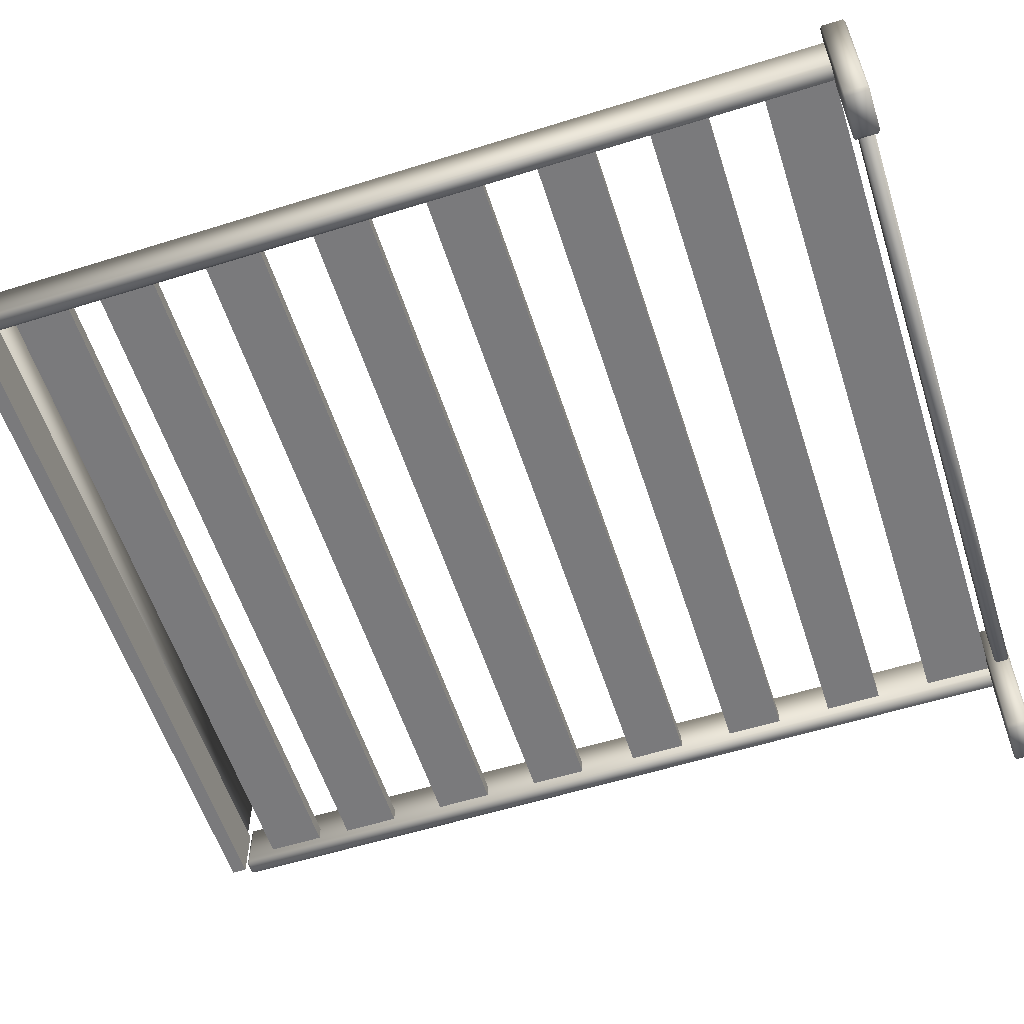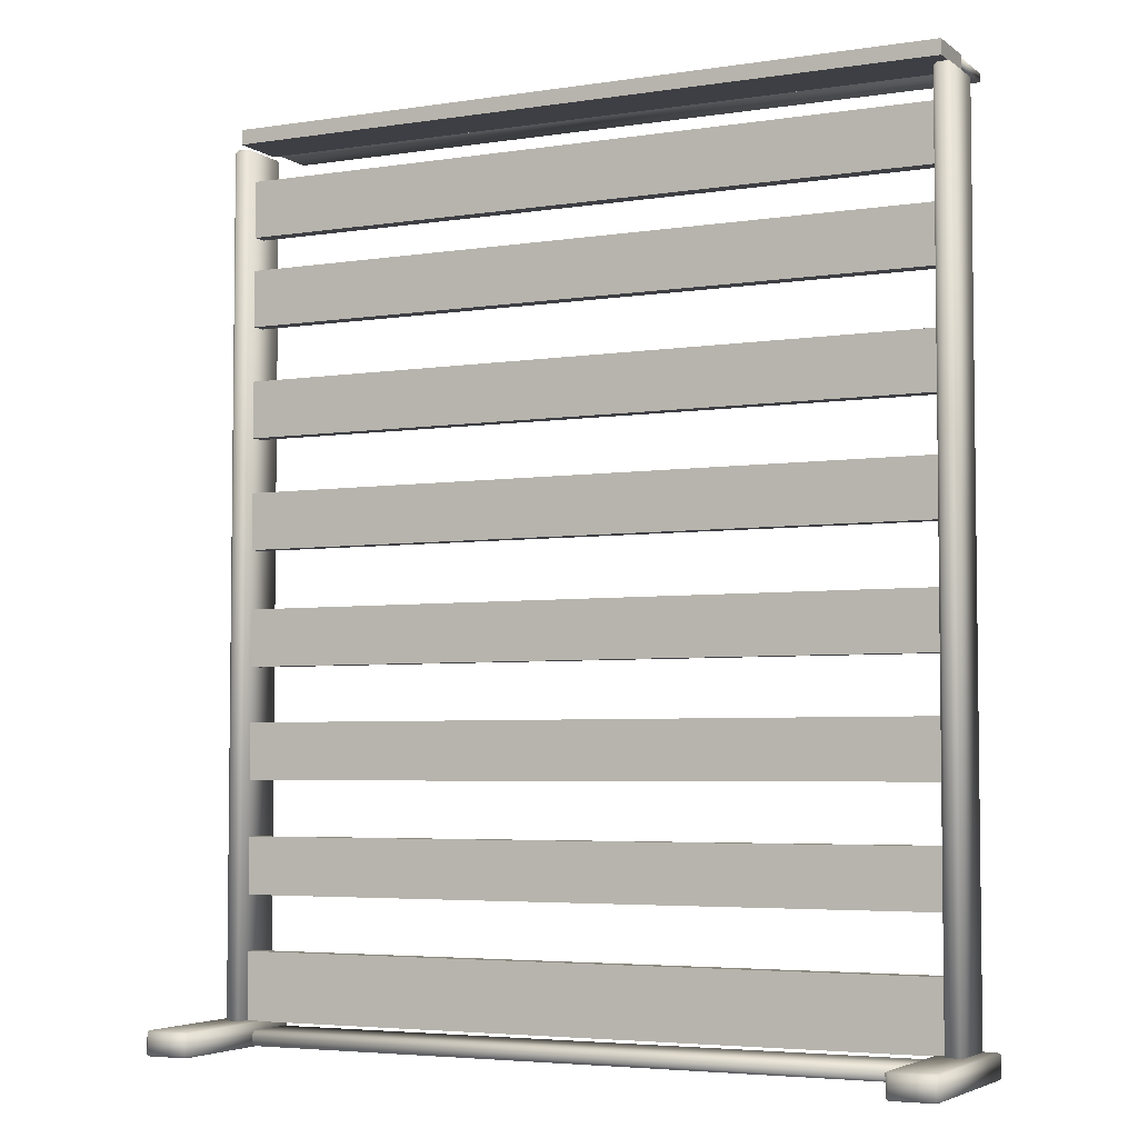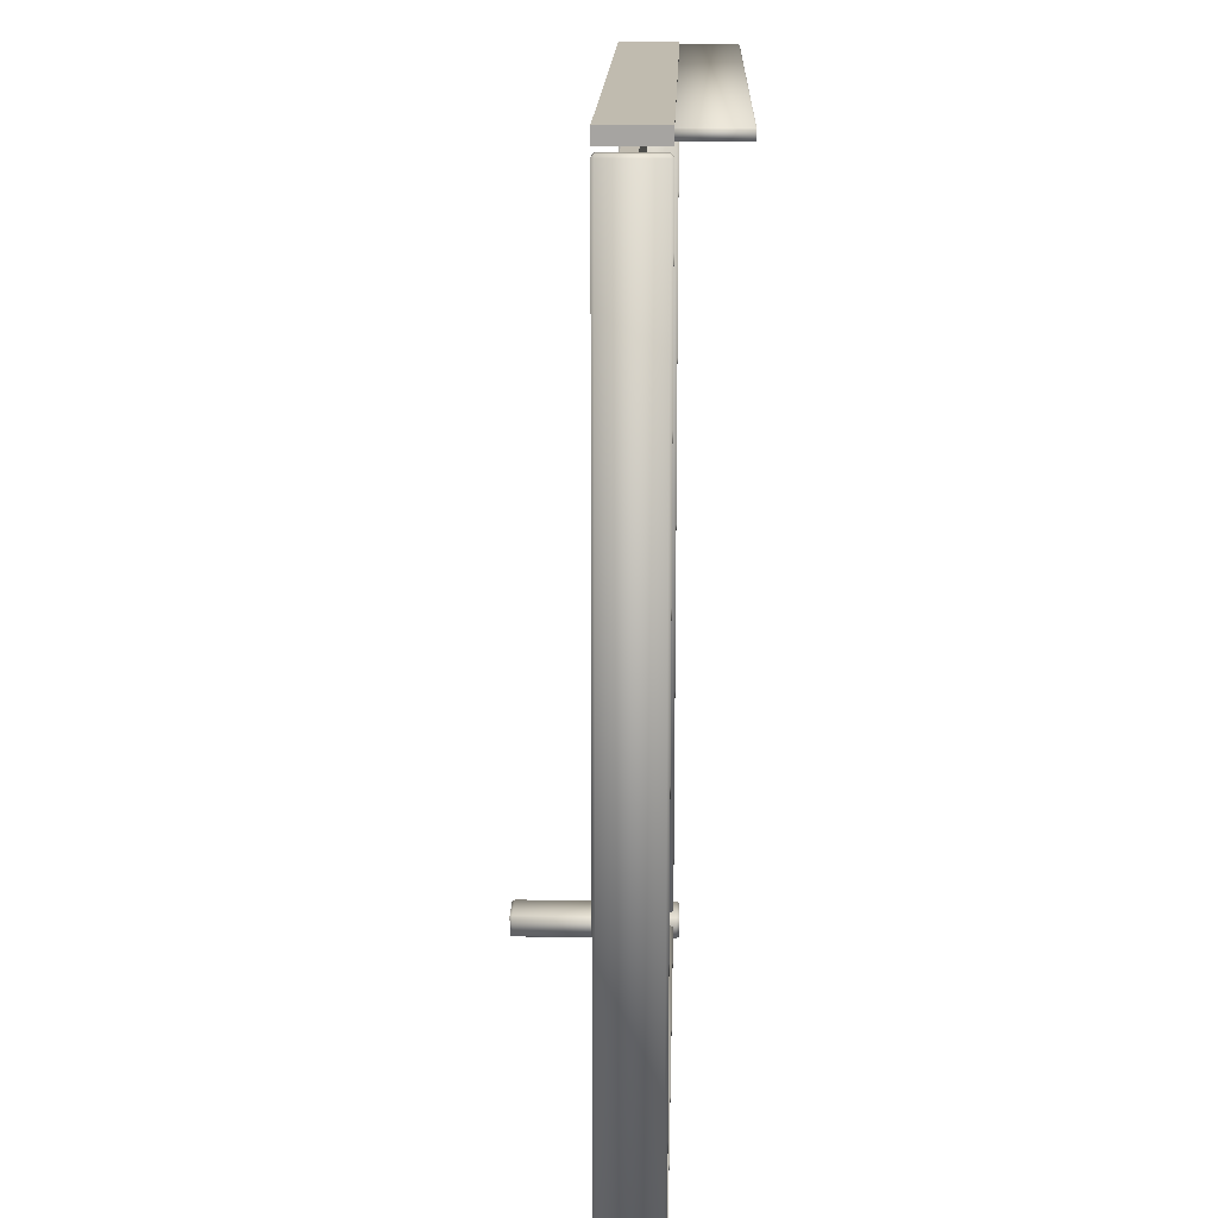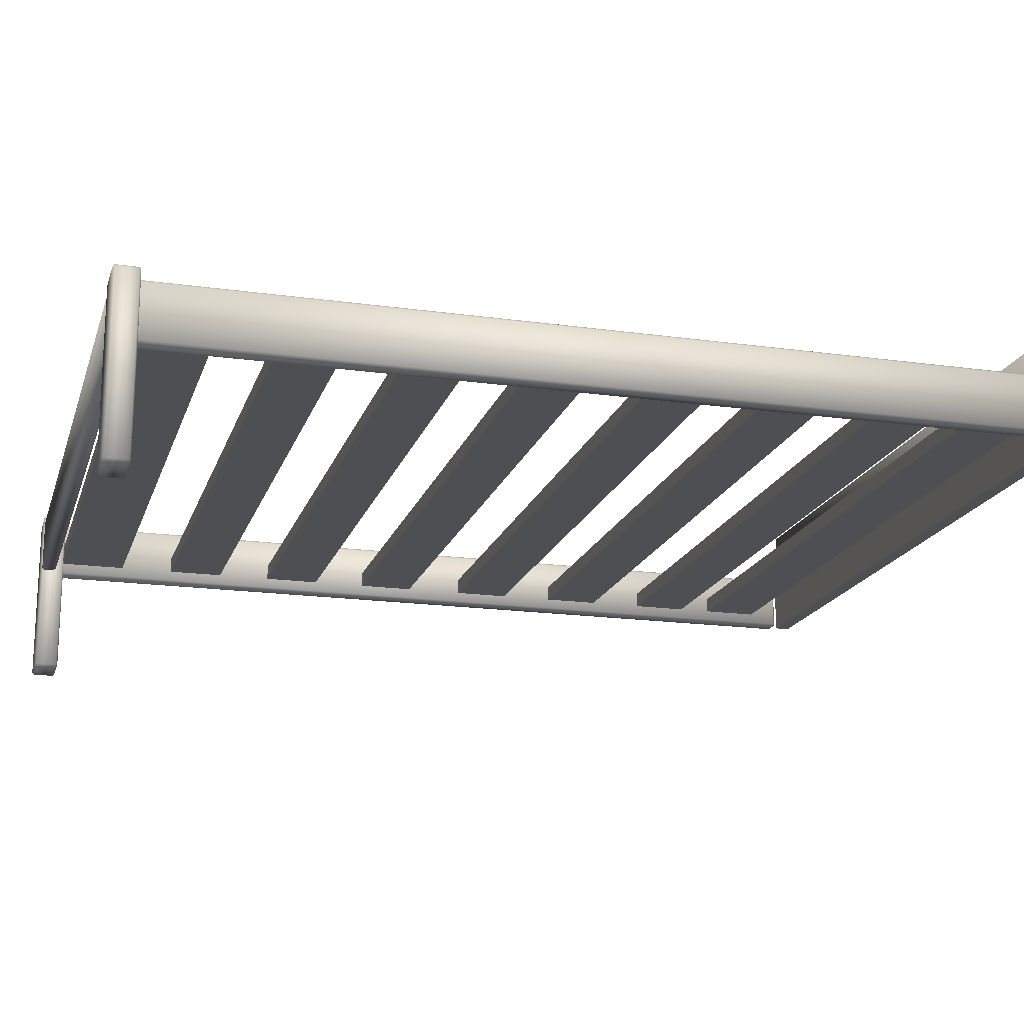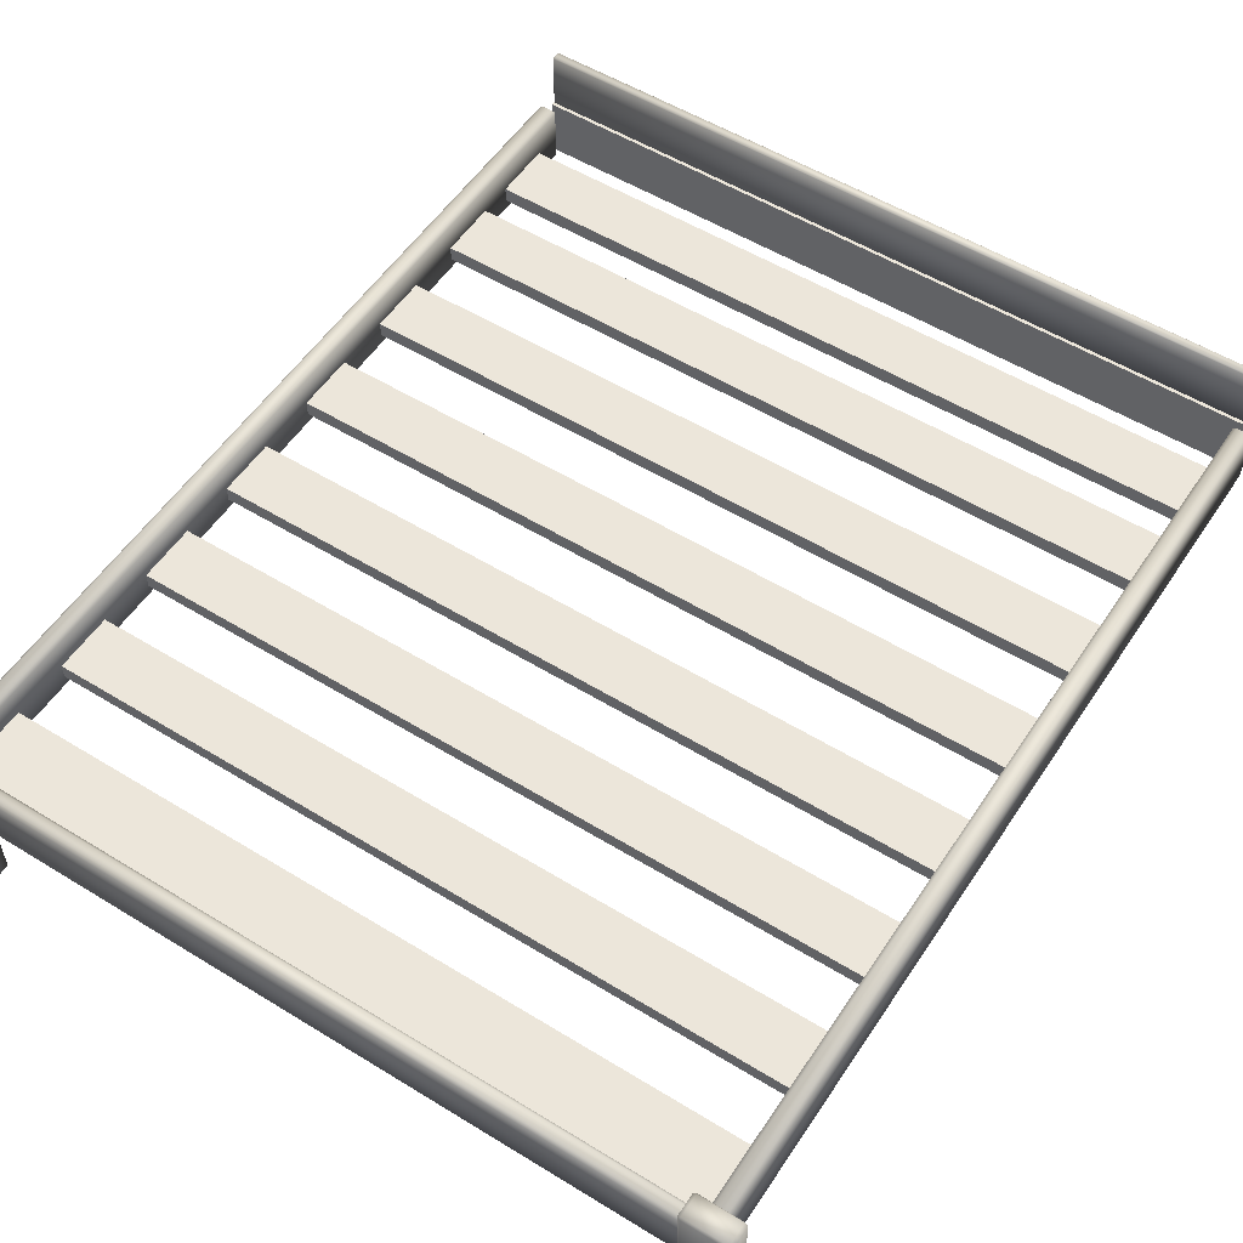
<metadata>
{"format":"obj","ext":"obj","renderer":"f3d","projection":"perspective","resolution":1024,"background":"white","views":[{"elev":-58.2,"azim":-72.1,"up":"+Z"},{"elev":-4.5,"azim":-153.8,"up":"+Y"},{"elev":16.2,"azim":-88.3,"up":"+Y"},{"elev":-17.6,"azim":74.5,"up":"+Z"},{"elev":54.6,"azim":33.0,"up":"+Z"}]}
</metadata>
<code>
o MeshBed_11_0_GeomSubset_0
v 0.9499 -1.039 -0.5992
v 0.9499 -1.039 -0.1503
v 1.058 -1.039 -0.1503
v 1.058 -1.039 -0.5992
v 1.066 -1.043 -0.1503
v 1.058 -1.043 -0.1431
v 1.066 -1.043 -0.5992
v 1.058 -1.043 -0.6064
v 0.9416 -1.043 -0.5992
v 0.9499 -1.043 -0.6064
v 0.9416 -1.043 -0.1503
v 0.9499 -1.043 -0.1431
v 0.9416 -1.099 -0.5992
v 0.9416 -1.099 -0.1503
v -0.8774 -1.099 -0.6064
v -0.9852 -1.099 -0.6064
v -0.9852 -1.043 -0.6064
v -0.8774 -1.043 -0.6064
v -0.8691 -1.043 -0.5992
v -0.8691 -1.099 -0.5992
v -0.9936 -1.099 -0.5992
v -0.9936 -1.043 -0.5992
v 0.9499 -1.099 -0.1431
v 1.058 -1.099 -0.1431
v 1.066 -1.099 -0.1503
v 1.066 -1.099 -0.5992
v 1.058 -1.103 -0.5992
v 1.058 -1.103 -0.1503
v 0.9499 -1.103 -0.1503
v 0.9499 -1.103 -0.5992
v 1.058 -1.099 -0.6064
v 0.9499 -1.099 -0.6064
v -0.9852 -1.039 -0.5992
v -0.9852 -1.039 -0.1503
v -0.8774 -1.039 -0.1503
v -0.8774 -1.039 -0.5992
v -0.8691 -1.043 -0.1503
v -0.8774 -1.043 -0.1431
v -0.9936 -1.043 -0.1503
v -0.9852 -1.043 -0.1431
v -0.9936 -1.099 -0.1503
v -0.9852 -1.099 -0.1431
v -0.8774 -1.099 -0.1431
v -0.8691 -1.099 -0.1503
v -0.8774 -1.103 -0.5992
v -0.8774 -1.103 -0.1503
v -0.9852 -1.103 -0.1503
v -0.9852 -1.103 -0.5992
v 1.019 -1.042 -0.3121
v 0.9888 -1.042 -0.3121
v 0.9888 1.246 -0.3121
v 1.019 1.246 -0.3121
v 1.027 1.246 -0.3049
v 1.027 -1.042 -0.3049
v 0.9888 1.253 -0.3049
v 0.9888 1.253 -0.1652
v 1.019 1.253 -0.1652
v 1.019 1.253 -0.3049
v 1.027 1.246 -0.1652
v 1.019 1.246 -0.158
v 0.9805 1.246 -0.3049
v 0.9805 1.246 -0.1652
v 0.9888 1.246 -0.158
v 0.9805 -1.042 -0.3049
v 0.9805 -1.042 -0.1652
v -0.9163 -1.042 -0.3121
v -0.9464 -1.042 -0.3121
v -0.9464 1.246 -0.3121
v -0.9163 1.246 -0.3121
v -0.908 1.246 -0.3049
v -0.908 -1.042 -0.3049
v 0.9888 -1.042 -0.158
v 1.019 -1.042 -0.158
v 1.027 -1.042 -0.1652
v 1.019 -1.049 -0.3049
v 1.019 -1.049 -0.1652
v 0.9888 -1.049 -0.1652
v 0.9888 -1.049 -0.3049
v -0.9464 1.253 -0.3049
v -0.9464 1.253 -0.1652
v -0.9163 1.253 -0.1652
v -0.9163 1.253 -0.3049
v -0.908 1.246 -0.1652
v -0.9163 1.246 -0.158
v -0.9547 1.246 -0.3049
v -0.9547 1.246 -0.1652
v -0.9464 1.246 -0.158
v -0.9547 -1.042 -0.3049
v -0.9547 -1.042 -0.1652
v -0.9221 -1.093 -0.3121
v -0.9221 -1.068 -0.3121
v 0.9946 -1.068 -0.3121
v 0.9946 -1.093 -0.3121
v -0.9305 -1.093 -0.3049
v -0.9305 -1.068 -0.3049
v -0.9464 -1.042 -0.158
v -0.9163 -1.042 -0.158
v -0.908 -1.042 -0.1652
v -0.9163 -1.049 -0.3049
v -0.9163 -1.049 -0.1652
v -0.9464 -1.049 -0.1652
v -0.9464 -1.049 -0.3049
v 1.003 -1.068 -0.3049
v 1.003 -1.068 -0.1652
v 1.003 -1.093 -0.1652
v 1.003 -1.093 -0.3049
v -0.9221 -1.061 -0.3049
v -0.9221 -1.061 -0.1652
v 0.9946 -1.061 -0.1652
v 0.9946 -1.061 -0.3049
v -0.9305 -1.068 -0.1652
v -0.9221 -1.068 -0.158
v 0.9946 -1.068 -0.158
v -0.9221 -1.093 -0.158
v 0.9946 -1.093 -0.158
v -0.9305 -1.093 -0.1652
v 0.9946 -1.1 -0.3049
v 0.9946 -1.1 -0.1652
v -0.9221 -1.1 -0.1652
v -0.9221 -1.1 -0.3049
v 1.003 1.266 -0.3121
v 1.003 1.266 -0.158
v -0.9305 1.266 -0.158
v -0.9305 1.266 -0.3121
v -0.9305 1.306 -0.158
v -0.9305 1.306 -0.3121
v 1.003 1.306 -0.158
v 1.003 1.306 -0.3121
v 1.003 1.297 -0.1594
v 1.003 1.297 -0.009671
v 1.003 1.277 -0.009671
v 1.003 1.277 -0.1594
v -0.9279 1.3 -0.1594
v -0.9279 1.3 -0.009671
v 1 1.3 -0.009672
v 1 1.3 -0.1594
v -0.9305 1.297 -0.1594
v -0.9279 1.297 -0.1616
v -0.9305 1.297 -0.009672
v -0.9279 1.297 -0.007487
v 1 1.297 -0.007487
v -0.9279 1.277 -0.007487
v 1 1.277 -0.007487
v -0.9305 1.277 -0.009672
v 1 1.275 -0.1594
v 1 1.275 -0.009672
v -0.9279 1.275 -0.009671
v -0.9279 1.275 -0.1594
v 1 1.277 -0.1616
v -0.9305 1.277 -0.1594
v -0.9279 1.277 -0.1616
v 1 1.297 -0.1616
v 1.003 -1.04 -0.2375
v 1.003 -0.8608 -0.2375
v -0.9305 -0.8608 -0.2375
v -0.9305 -1.04 -0.2375
v -0.9305 -0.8608 -0.2779
v -0.9305 -1.04 -0.2779
v 1.003 -0.8608 -0.2779
v 1.003 -1.04 -0.2779
v 1.003 -0.7149 -0.2375
v 1.003 -0.5642 -0.2375
v -0.9305 -0.5642 -0.2375
v -0.9305 -0.715 -0.2375
v -0.9305 -0.5642 -0.2779
v -0.9305 -0.715 -0.2779
v 1.003 -0.5642 -0.2779
v 1.003 -0.7149 -0.2779
v 1.003 -0.4181 -0.2375
v 1.003 -0.2673 -0.2375
v -0.9305 -0.2673 -0.2375
v -0.9305 -0.4181 -0.2375
v -0.9305 -0.2673 -0.2779
v -0.9305 -0.4181 -0.2779
v 1.003 -0.2673 -0.2779
v 1.003 -0.4181 -0.2779
v 1.003 -0.1215 -0.2375
v 1.003 0.0293 -0.2375
v -0.9305 0.0293 -0.2375
v -0.9305 -0.1215 -0.2375
v -0.9305 0.0293 -0.2779
v -0.9305 -0.1215 -0.2779
v 1.003 0.0293 -0.2779
v 1.003 -0.1215 -0.2779
v 1.003 0.1859 -0.2375
v 1.003 0.3367 -0.2375
v -0.9305 0.3367 -0.2375
v -0.9305 0.1859 -0.2375
v -0.9305 0.3367 -0.2779
v -0.9305 0.1859 -0.2779
v 1.003 0.3367 -0.2779
v 1.003 0.1859 -0.2779
v 1.003 0.4826 -0.2375
v 1.003 0.6333 -0.2375
v -0.9305 0.6333 -0.2375
v -0.9305 0.4826 -0.2375
v -0.9305 0.6333 -0.2779
v -0.9305 0.4826 -0.2779
v 1.003 0.6333 -0.2779
v 1.003 0.4826 -0.2779
v 1.003 0.7794 -0.2375
v 1.003 0.9302 -0.2375
v -0.9305 0.9302 -0.2375
v -0.9305 0.7794 -0.2375
v -0.9305 0.9302 -0.2779
v -0.9305 0.7794 -0.2779
v 1.003 0.9302 -0.2779
v 1.003 0.7794 -0.2779
v 1.003 1.019 -0.2375
v 1.003 1.17 -0.2375
v -0.9305 1.17 -0.2375
v -0.9305 1.019 -0.2375
v -0.9305 1.17 -0.2779
v -0.9305 1.019 -0.2779
v 1.003 1.17 -0.2779
v 1.003 1.019 -0.2779
v 1.056 1.243 -0.6064
v -0.9853 1.243 -0.6064
v -0.9853 1.304 -0.6064
v 1.056 1.304 -0.6064
v 1.065 1.304 -0.5992
v 1.065 1.243 -0.5992
v -0.9853 1.309 -0.5992
v -0.9853 1.309 0.5985
v 1.056 1.309 0.5985
v 1.056 1.309 -0.5992
v -0.9936 1.304 -0.5992
v -0.9936 1.243 -0.5992
v -0.9936 1.243 0.5985
v -0.9936 1.304 0.5985
v -0.9853 1.243 0.6057
v 1.056 1.243 0.6057
v 1.056 1.304 0.6057
v -0.9853 1.304 0.6057
v 1.065 1.304 0.5985
v 1.065 1.243 0.5985
v 1.056 1.238 -0.5992
v 1.056 1.238 0.5985
v -0.9853 1.238 0.5985
v -0.9853 1.238 -0.5992
f 1 3 2
f 1 4 3
f 4 5 3
f 3 5 6
f 4 7 5
f 8 7 4
f 8 4 1
f 2 9 1
f 10 1 9
f 8 1 10
f 2 11 9
f 12 11 2
f 12 3 6
f 12 2 3
f 13 11 14
f 13 9 11
f 15 17 16
f 15 18 17
f 15 19 18
f 15 20 19
f 17 21 16
f 17 22 21
f 23 6 24
f 23 12 6
f 6 25 24
f 6 5 25
f 23 11 12
f 23 14 11
f 7 25 5
f 7 26 25
f 27 29 28
f 27 30 29
f 28 26 27
f 31 27 26
f 28 25 26
f 24 25 28
f 24 28 29
f 32 27 31
f 32 30 27
f 32 13 30
f 24 29 23
f 23 29 14
f 14 30 13
f 14 29 30
f 33 35 34
f 33 36 35
f 36 37 35
f 35 37 38
f 36 19 37
f 18 19 36
f 18 36 33
f 34 22 33
f 17 33 22
f 18 33 17
f 34 39 22
f 40 39 34
f 40 35 38
f 40 34 35
f 21 39 41
f 21 22 39
f 42 38 43
f 42 40 38
f 38 44 43
f 38 37 44
f 42 39 40
f 42 41 39
f 19 44 37
f 19 20 44
f 45 47 46
f 45 48 47
f 46 20 45
f 15 45 20
f 46 44 20
f 43 44 46
f 43 46 47
f 16 45 15
f 16 48 45
f 16 21 48
f 43 47 42
f 42 47 41
f 41 48 21
f 41 47 48
f 49 51 50
f 49 52 51
f 49 53 52
f 49 54 53
f 55 57 56
f 55 58 57
f 58 59 57
f 57 59 60
f 58 53 59
f 52 53 58
f 52 58 55
f 56 61 55
f 51 55 61
f 52 55 51
f 56 62 61
f 63 62 56
f 63 57 60
f 63 56 57
f 64 62 65
f 64 61 62
f 66 68 67
f 66 69 68
f 66 70 69
f 66 71 70
f 72 60 73
f 72 63 60
f 72 62 63
f 72 65 62
f 53 74 59
f 53 54 74
f 75 77 76
f 75 78 77
f 76 54 75
f 49 75 54
f 76 74 54
f 73 74 76
f 73 76 77
f 50 75 49
f 50 78 75
f 50 64 78
f 73 77 72
f 72 77 65
f 65 78 64
f 65 77 78
f 79 81 80
f 79 82 81
f 82 83 81
f 81 83 84
f 82 70 83
f 69 70 82
f 69 82 79
f 80 85 79
f 68 79 85
f 69 79 68
f 80 86 85
f 87 86 80
f 87 81 84
f 87 80 81
f 88 86 89
f 88 85 86
f 90 92 91
f 90 93 92
f 91 94 90
f 91 95 94
f 96 84 97
f 96 87 84
f 96 86 87
f 96 89 86
f 70 98 83
f 70 71 98
f 99 101 100
f 99 102 101
f 100 71 99
f 66 99 71
f 100 98 71
f 97 98 100
f 97 100 101
f 67 99 66
f 67 102 99
f 67 88 102
f 97 101 96
f 96 101 89
f 89 102 88
f 89 101 102
f 103 105 104
f 103 106 105
f 107 109 108
f 107 110 109
f 108 95 107
f 91 107 95
f 108 111 95
f 112 111 108
f 112 108 109
f 112 109 113
f 112 115 114
f 112 113 115
f 114 111 112
f 114 116 111
f 117 119 118
f 117 120 119
f 106 117 118
f 93 117 106
f 106 118 105
f 105 118 115
f 115 118 119
f 115 119 114
f 94 111 116
f 94 95 111
f 121 123 122
f 121 124 123
f 124 125 123
f 124 126 125
f 126 127 125
f 126 128 127
f 128 122 127
f 128 121 122
f 124 128 126
f 124 121 128
f 125 122 123
f 125 127 122
f 129 131 130
f 129 132 131
f 133 135 134
f 133 136 135
f 134 137 133
f 138 133 137
f 134 139 137
f 140 139 134
f 140 134 135
f 140 135 141
f 140 143 142
f 140 141 143
f 142 139 140
f 142 144 139
f 145 147 146
f 145 148 147
f 132 145 146
f 149 145 132
f 132 146 131
f 131 146 143
f 143 146 147
f 143 147 142
f 150 139 144
f 150 137 139
f 151 150 148
f 151 148 145
f 151 145 149
f 144 148 150
f 144 147 148
f 142 147 144
f 152 129 136
f 152 136 133
f 152 133 138
f 130 136 129
f 130 135 136
f 141 135 130
f 138 150 151
f 138 137 150
f 151 152 138
f 151 149 152
f 149 129 152
f 149 132 129
f 141 131 143
f 141 130 131
f 153 155 154
f 153 156 155
f 156 157 155
f 156 158 157
f 158 159 157
f 158 160 159
f 160 154 159
f 160 153 154
f 156 160 158
f 156 153 160
f 157 154 155
f 157 159 154
f 161 163 162
f 161 164 163
f 164 165 163
f 164 166 165
f 166 167 165
f 166 168 167
f 168 162 167
f 168 161 162
f 164 168 166
f 164 161 168
f 165 162 163
f 165 167 162
f 169 171 170
f 169 172 171
f 172 173 171
f 172 174 173
f 174 175 173
f 174 176 175
f 176 170 175
f 176 169 170
f 172 176 174
f 172 169 176
f 173 170 171
f 173 175 170
f 177 179 178
f 177 180 179
f 180 181 179
f 180 182 181
f 182 183 181
f 182 184 183
f 184 178 183
f 184 177 178
f 180 184 182
f 180 177 184
f 181 178 179
f 181 183 178
f 185 187 186
f 185 188 187
f 188 189 187
f 188 190 189
f 190 191 189
f 190 192 191
f 192 186 191
f 192 185 186
f 188 192 190
f 188 185 192
f 189 186 187
f 189 191 186
f 193 195 194
f 193 196 195
f 196 197 195
f 196 198 197
f 198 199 197
f 198 200 199
f 200 194 199
f 200 193 194
f 196 200 198
f 196 193 200
f 197 194 195
f 197 199 194
f 201 203 202
f 201 204 203
f 204 205 203
f 204 206 205
f 206 207 205
f 206 208 207
f 208 202 207
f 208 201 202
f 204 208 206
f 204 201 208
f 205 202 203
f 205 207 202
f 209 211 210
f 209 212 211
f 212 213 211
f 212 214 213
f 214 215 213
f 214 216 215
f 216 210 215
f 216 209 210
f 212 216 214
f 212 209 216
f 213 210 211
f 213 215 210
f 90 94 120
f 90 120 117
f 90 117 93
f 116 120 94
f 116 119 120
f 114 119 116
f 92 103 110
f 92 110 107
f 92 107 91
f 104 110 103
f 104 109 110
f 113 109 104
f 31 7 8
f 31 26 7
f 31 8 10
f 31 10 32
f 10 13 32
f 10 9 13
f 60 74 73
f 60 59 74
f 51 64 50
f 51 61 64
f 84 98 97
f 84 83 98
f 68 88 67
f 68 85 88
f 93 103 92
f 93 106 103
f 113 105 115
f 113 104 105

</code>
